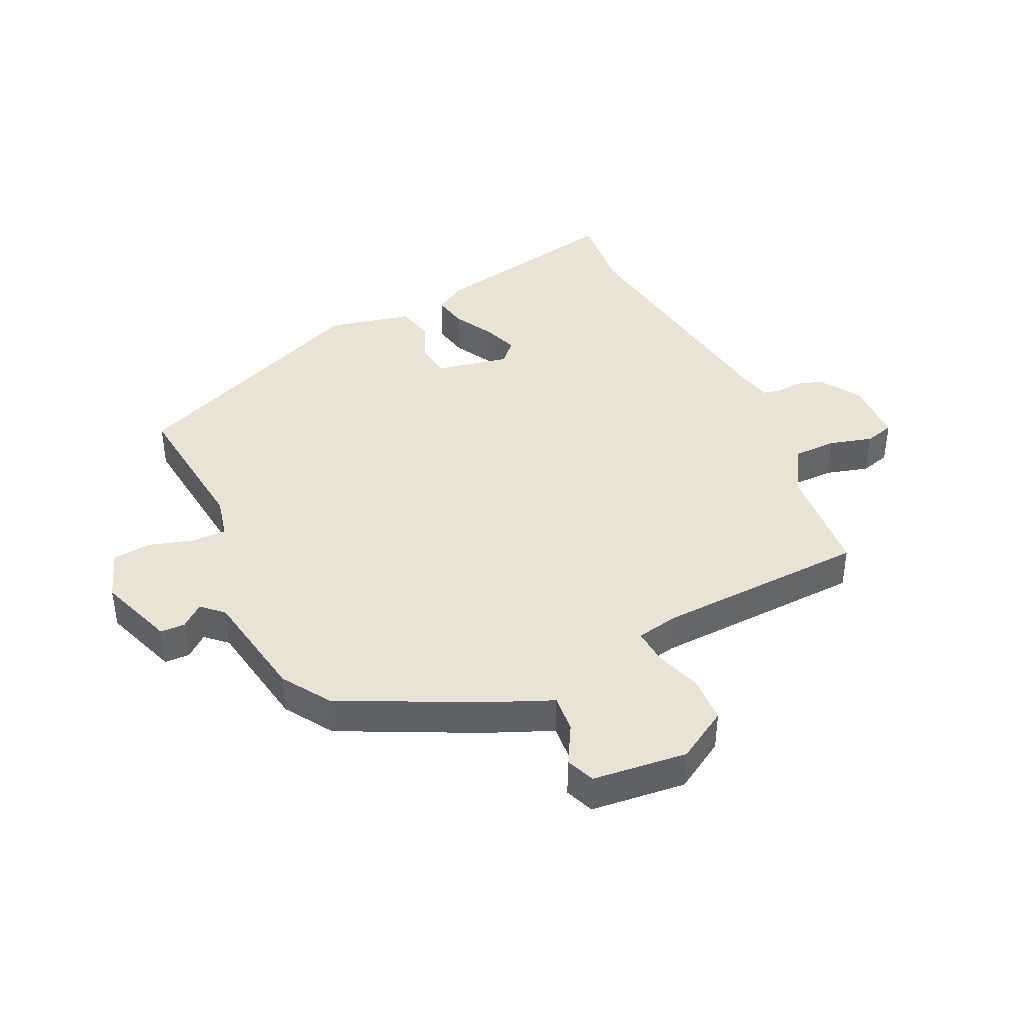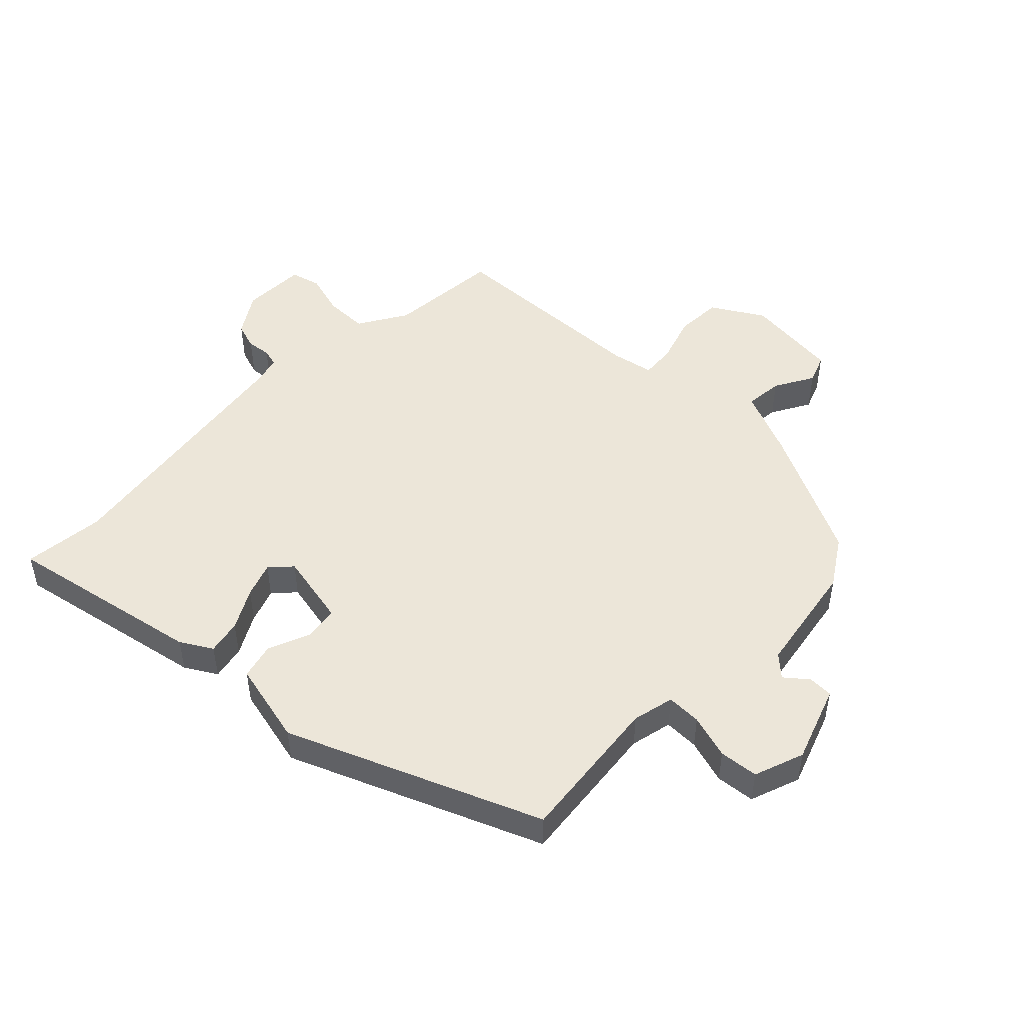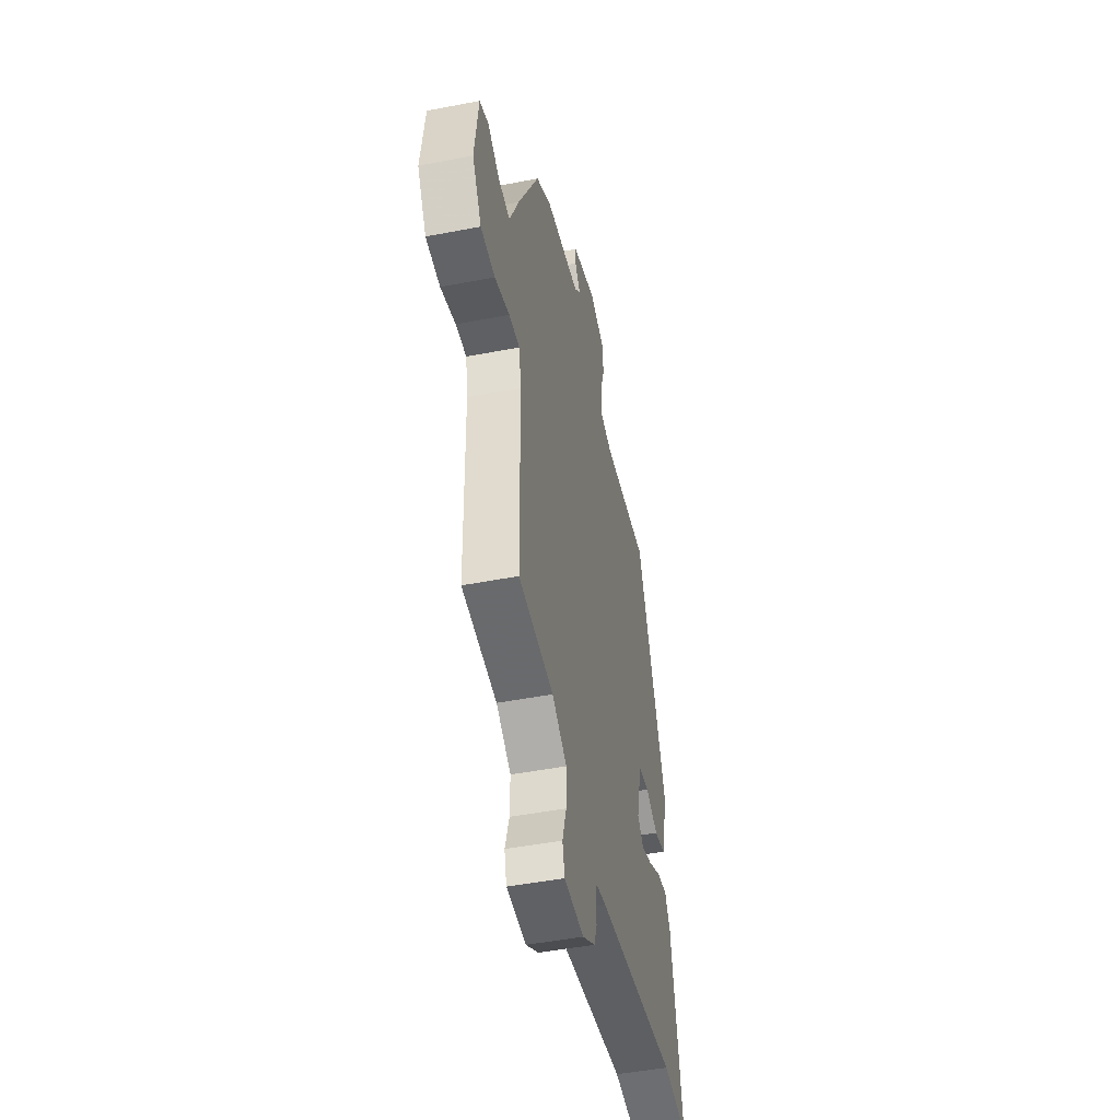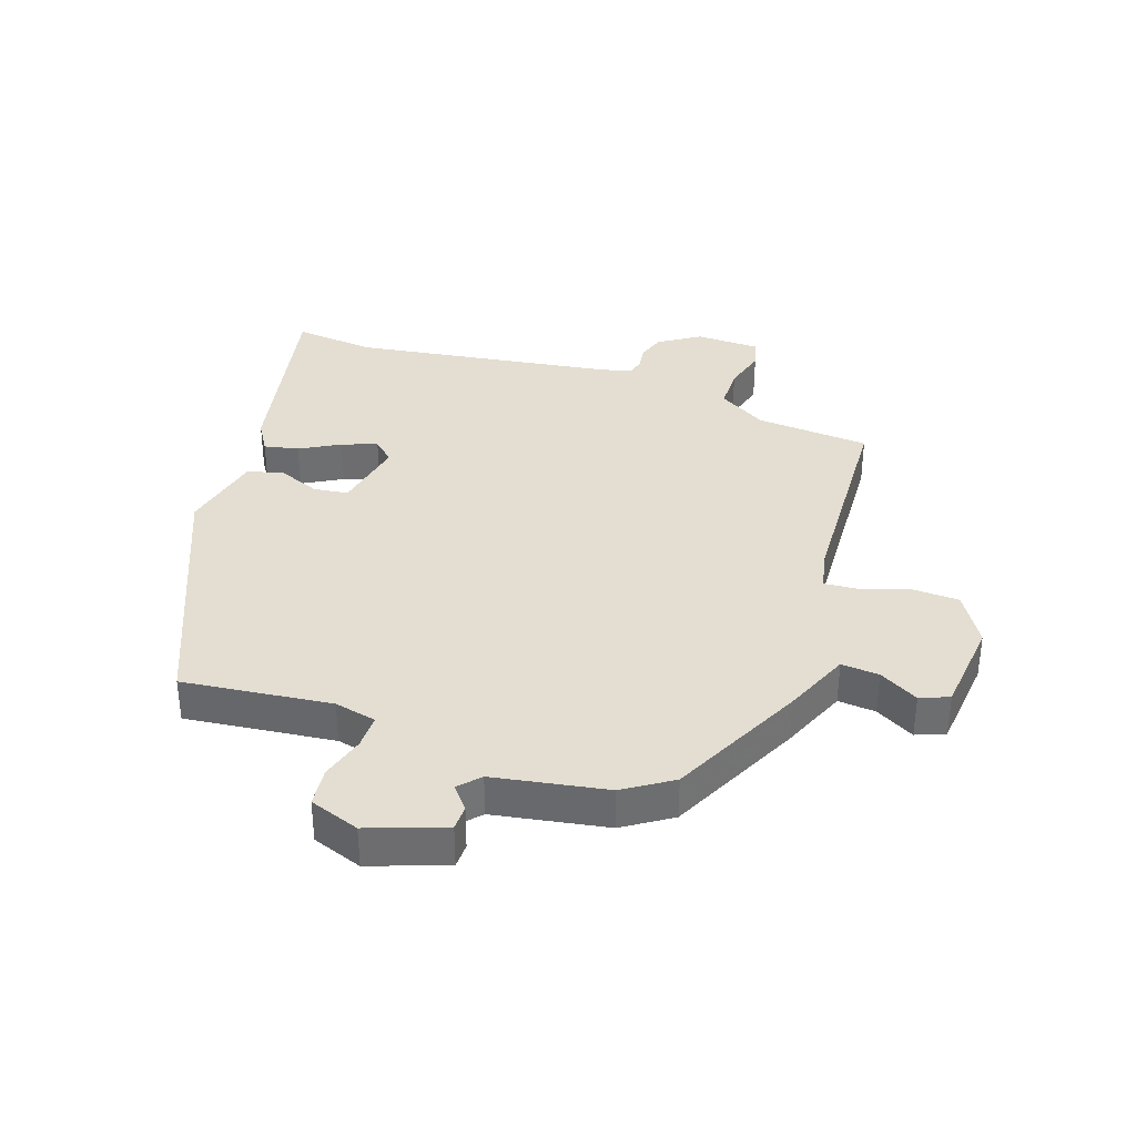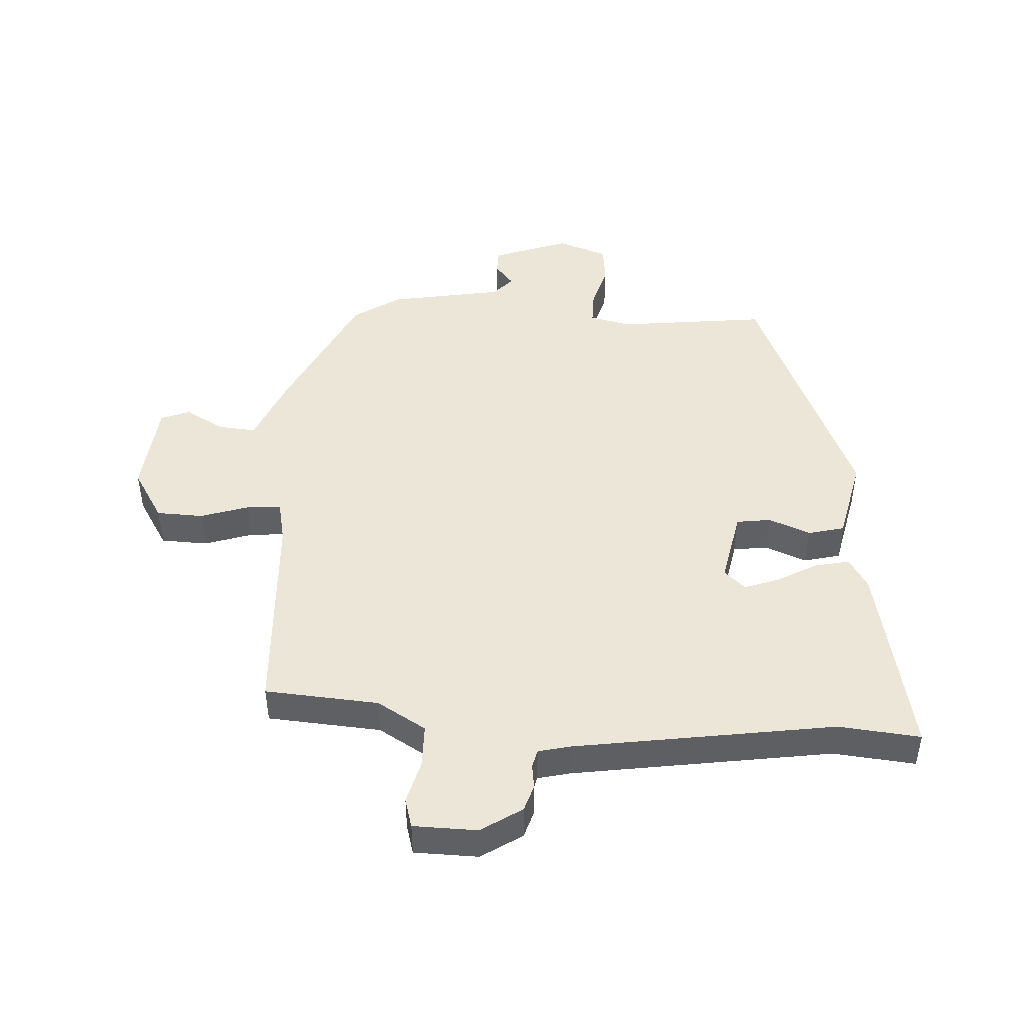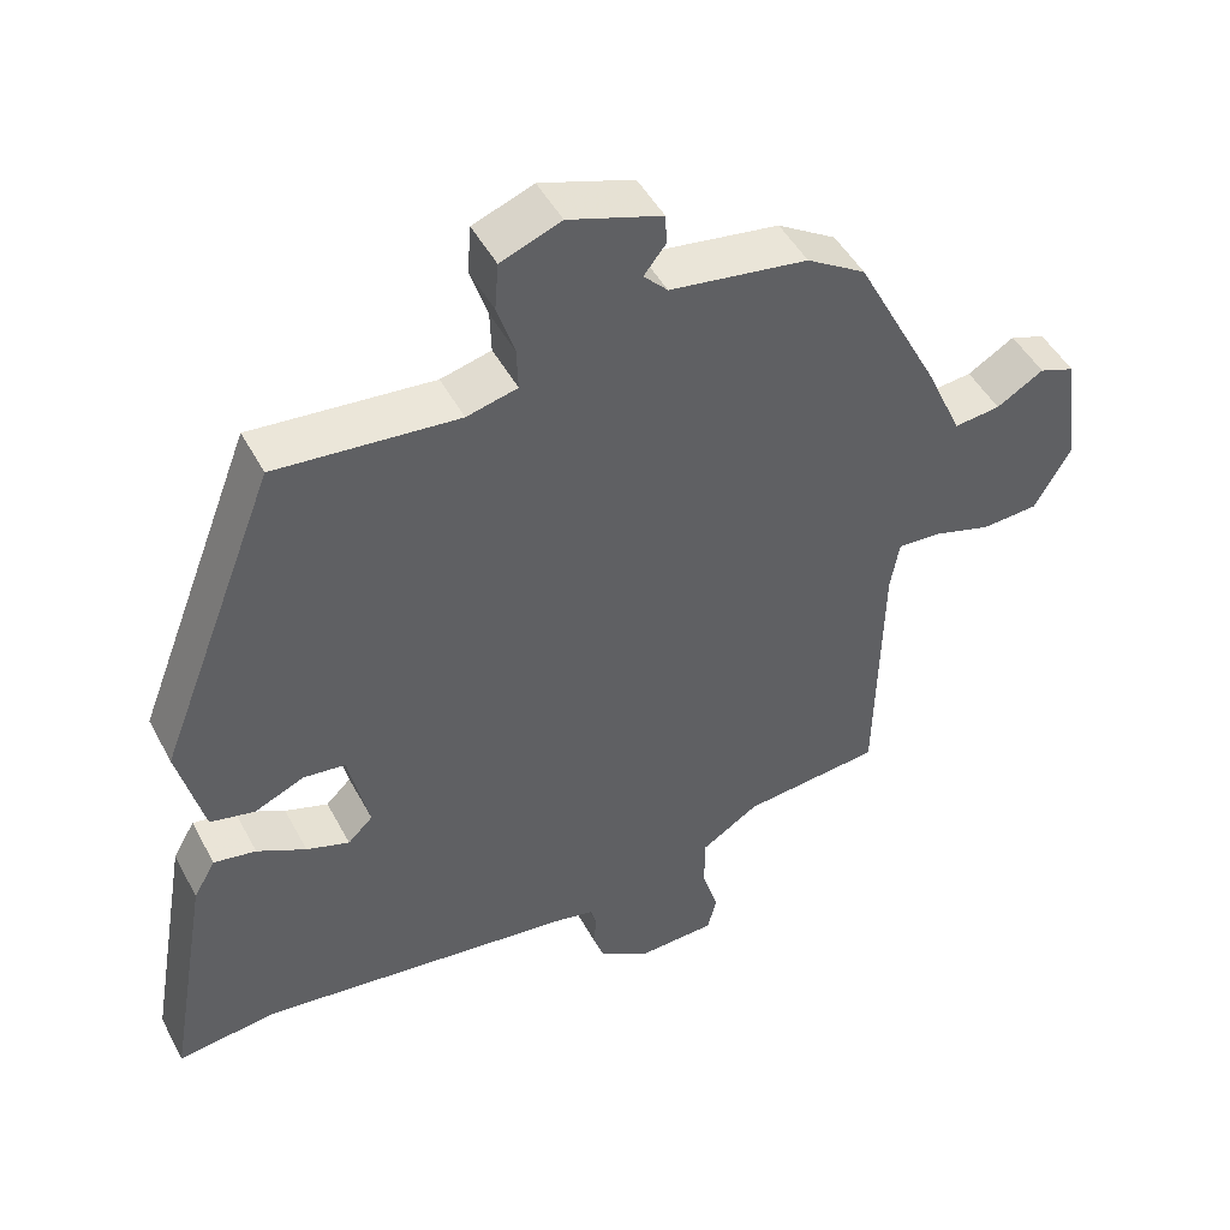
<metadata>
{"format":"obj","ext":"obj","renderer":"f3d","projection":"perspective","resolution":1024,"background":"white","views":[{"elev":41.1,"azim":63.4,"up":"+Y"},{"elev":49.0,"azim":-46.9,"up":"+Y"},{"elev":-47.3,"azim":102.4,"up":"+Z"},{"elev":36.0,"azim":17.3,"up":"+Y"},{"elev":46.3,"azim":-178.4,"up":"+Y"},{"elev":47.4,"azim":-27.0,"up":"+Z"}]}
</metadata>
<code>
v 0.408 0.07 0.473
v 0.519 0.07 0.26
v 0.567 0.07 0.154
v 0.628 0.07 0.161
v 0.69 0.07 0.198
v 0.737 0.07 0.181
v 0.757 0.07 0.028
v 0.709 0.07 -0.056
v 0.634 0.07 -0.061
v 0.556 0.07 -0.038
v 0.5 0.07 -0.035
v 0.488 0.07 -0.103
v 0.481 0.07 -0.445
v 0.298 0.07 -0.464
v 0.221 0.07 -0.513
v 0.222 0.07 -0.583
v 0.243 0.07 -0.652
v 0.231 0.07 -0.7
v 0.128 0.07 -0.705
v 0.061 0.07 -0.664
v 0.046 0.07 -0.621
v 0.05 0.07 -0.582
v 0.042 0.07 -0.553
v -0.011 0.07 -0.542
v -0.431 0.07 -0.491
v -0.562 0.07 -0.508
v -0.506 0.07 -0.188
v -0.477 0.07 -0.137
v -0.421 0.07 -0.147
v -0.356 0.07 -0.181
v -0.299 0.07 -0.2
v -0.266 0.07 -0.168
v -0.293 0.07 -0.049
v -0.349 0.07 -0.043
v -0.415 0.07 -0.072
v -0.474 0.07 -0.059
v -0.508 0.07 0.075
v -0.35 0.07 0.482
v -0.109 0.07 0.461
v -0.042 0.07 0.478
v -0.044 0.07 0.534
v -0.067 0.07 0.605
v -0.062 0.07 0.668
v 0.018 0.07 0.699
v 0.142 0.07 0.658
v 0.144 0.07 0.618
v 0.115 0.07 0.581
v 0.147 0.07 0.548
v 0.33 0.07 0.521
v 0.408 0 0.473
v 0.519 0 0.26
v 0.567 0 0.154
v 0.628 0 0.161
v 0.69 0 0.198
v 0.737 0 0.181
v 0.757 0 0.028
v 0.709 0 -0.056
v 0.634 0 -0.061
v 0.556 0 -0.038
v 0.5 0 -0.035
v 0.488 0 -0.103
v 0.481 0 -0.445
v 0.298 0 -0.464
v 0.221 0 -0.513
v 0.222 0 -0.583
v 0.243 0 -0.652
v 0.231 0 -0.7
v 0.128 0 -0.705
v 0.061 0 -0.664
v 0.046 0 -0.621
v 0.05 0 -0.582
v 0.042 0 -0.553
v -0.011 0 -0.542
v -0.431 0 -0.491
v -0.562 0 -0.508
v -0.506 0 -0.188
v -0.477 0 -0.137
v -0.421 0 -0.147
v -0.356 0 -0.181
v -0.299 0 -0.2
v -0.266 0 -0.168
v -0.293 0 -0.049
v -0.349 0 -0.043
v -0.415 0 -0.072
v -0.474 0 -0.059
v -0.508 0 0.075
v -0.35 0 0.482
v -0.109 0 0.461
v -0.042 0 0.478
v -0.044 0 0.534
v -0.067 0 0.605
v -0.062 0 0.668
v 0.018 0 0.699
v 0.142 0 0.658
v 0.144 0 0.618
v 0.115 0 0.581
v 0.147 0 0.548
v 0.33 0 0.521
f 1 2 3
f 49 1 3
f 48 49 3
f 45 46 47
f 44 45 47
f 43 44 47
f 42 43 47
f 41 42 47
f 40 41 47 48
f 37 38 39
f 36 37 39
f 35 36 39
f 34 35 39
f 33 34 39 40
f 40 48 3
f 33 40 3
f 32 33 3
f 28 29 30
f 27 28 30
f 26 27 30
f 25 26 30
f 24 25 30 31
f 32 3 4
f 31 32 4
f 24 31 4
f 23 24 4
f 20 21 22
f 19 20 22
f 18 19 22
f 17 18 22
f 16 17 22
f 15 16 22 23
f 12 13 14
f 14 15 23
f 12 14 23
f 11 12 23
f 8 9 10
f 7 8 10
f 6 7 10
f 5 6 10
f 4 5 10
f 4 10 11
f 4 11 23
f 52 51 50
f 52 50 98
f 52 98 97
f 96 95 94
f 96 94 93
f 96 93 92
f 96 92 91
f 96 91 90
f 97 96 90 89
f 88 87 86
f 88 86 85
f 88 85 84
f 88 84 83
f 89 88 83 82
f 52 97 89
f 52 89 82
f 52 82 81
f 79 78 77
f 79 77 76
f 79 76 75
f 79 75 74
f 80 79 74 73
f 53 52 81
f 53 81 80
f 53 80 73
f 53 73 72
f 71 70 69
f 71 69 68
f 71 68 67
f 71 67 66
f 71 66 65
f 72 71 65 64
f 63 62 61
f 72 64 63
f 72 63 61
f 72 61 60
f 59 58 57
f 59 57 56
f 59 56 55
f 59 55 54
f 59 54 53
f 60 59 53
f 72 60 53
f 1 50 51 2
f 2 51 52 3
f 3 52 53 4
f 4 53 54 5
f 5 54 55 6
f 6 55 56 7
f 7 56 57 8
f 8 57 58 9
f 9 58 59 10
f 10 59 60 11
f 11 60 61 12
f 12 61 62 13
f 13 62 63 14
f 14 63 64 15
f 15 64 65 16
f 16 65 66 17
f 17 66 67 18
f 18 67 68 19
f 19 68 69 20
f 20 69 70 21
f 21 70 71 22
f 22 71 72 23
f 23 72 73 24
f 24 73 74 25
f 25 74 75 26
f 26 75 76 27
f 27 76 77 28
f 28 77 78 29
f 29 78 79 30
f 30 79 80 31
f 31 80 81 32
f 32 81 82 33
f 33 82 83 34
f 34 83 84 35
f 35 84 85 36
f 36 85 86 37
f 37 86 87 38
f 38 87 88 39
f 39 88 89 40
f 40 89 90 41
f 41 90 91 42
f 42 91 92 43
f 43 92 93 44
f 44 93 94 45
f 45 94 95 46
f 46 95 96 47
f 47 96 97 48
f 48 97 98 49
f 49 98 50 1

</code>
